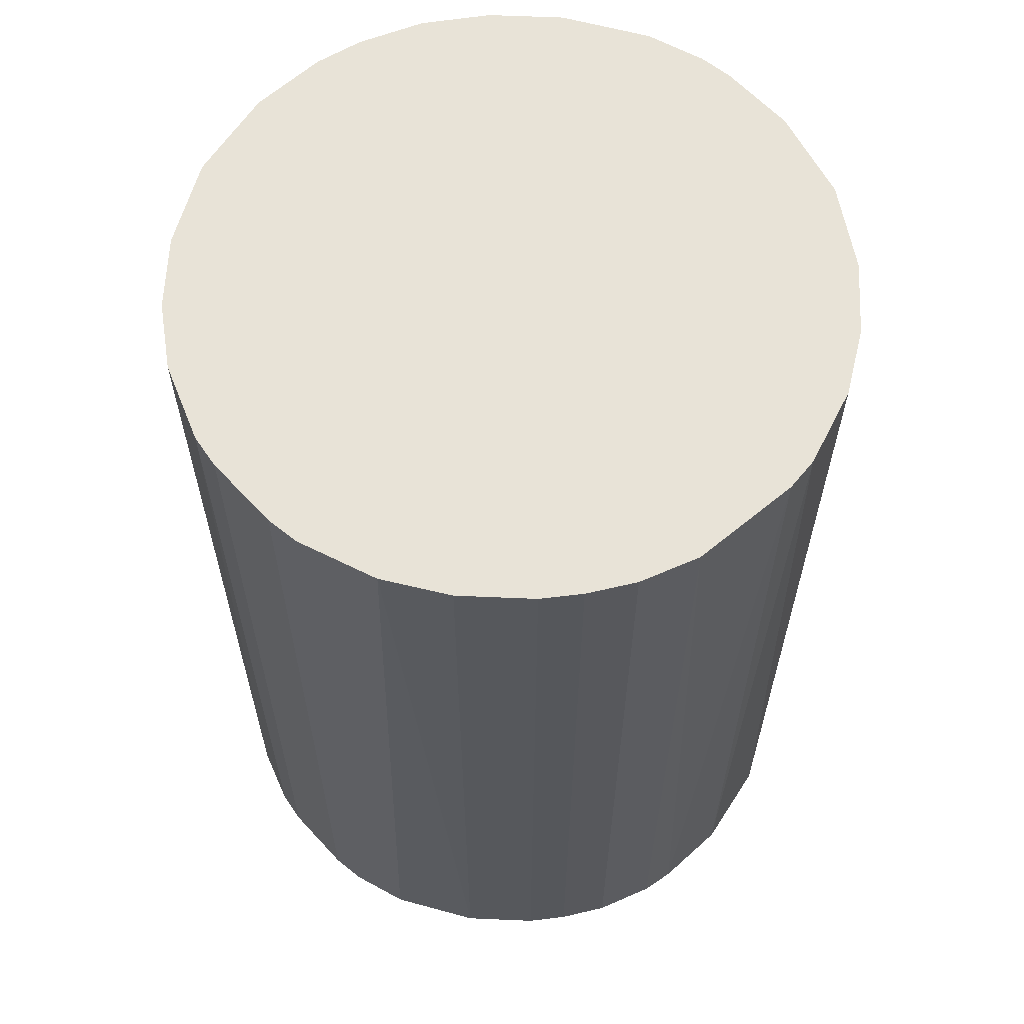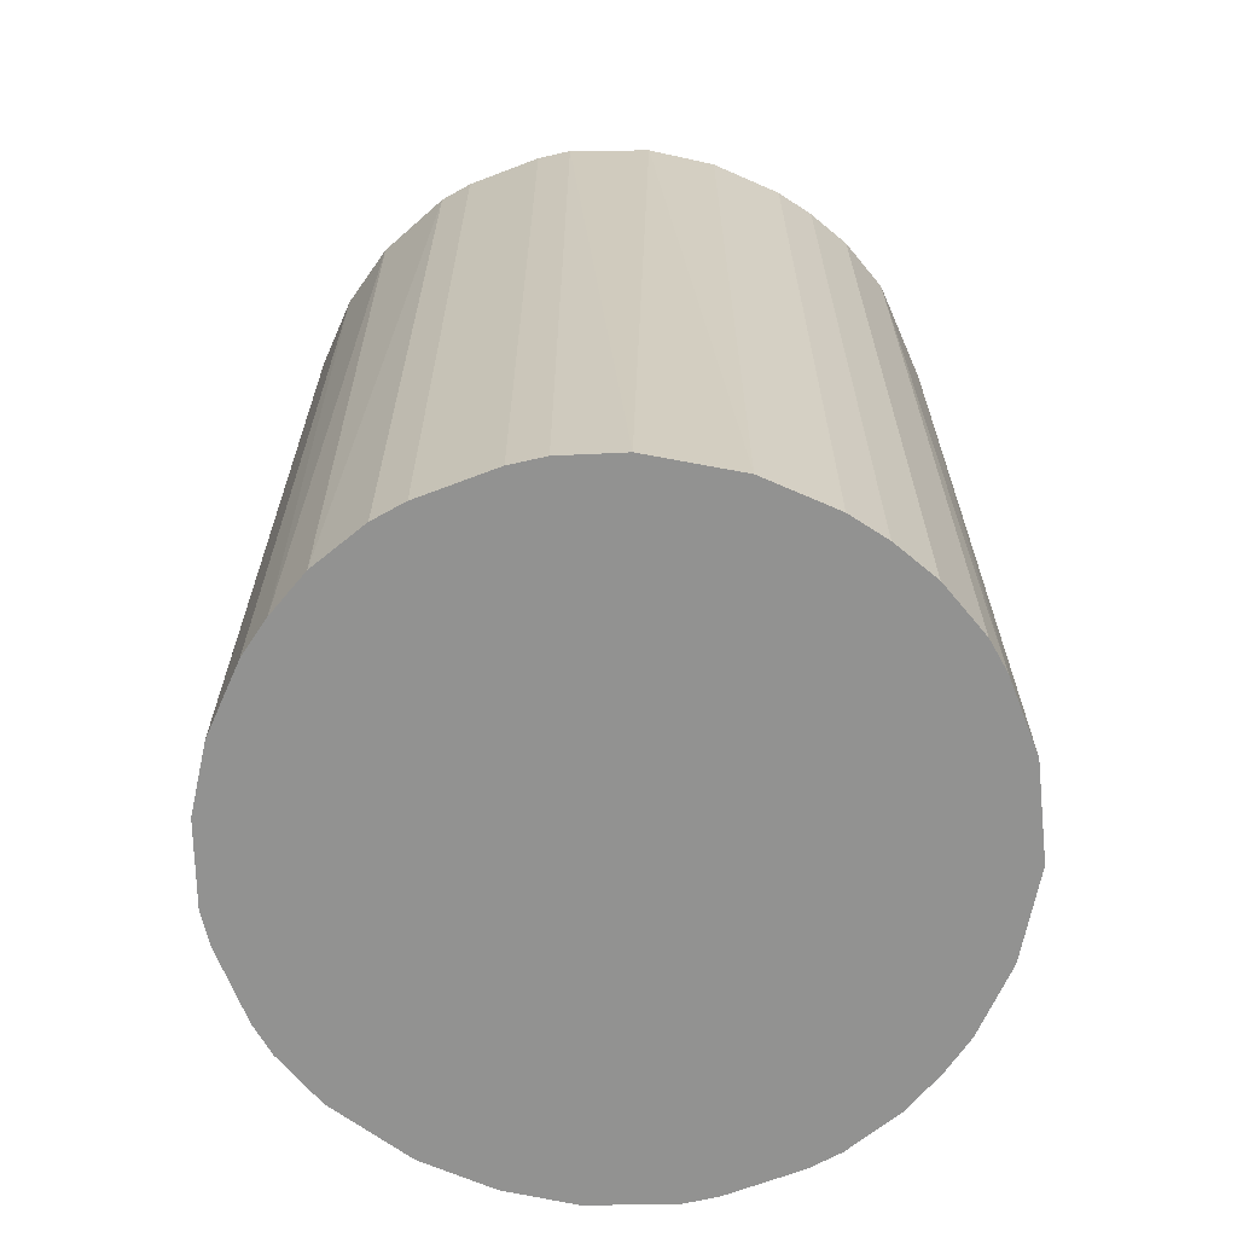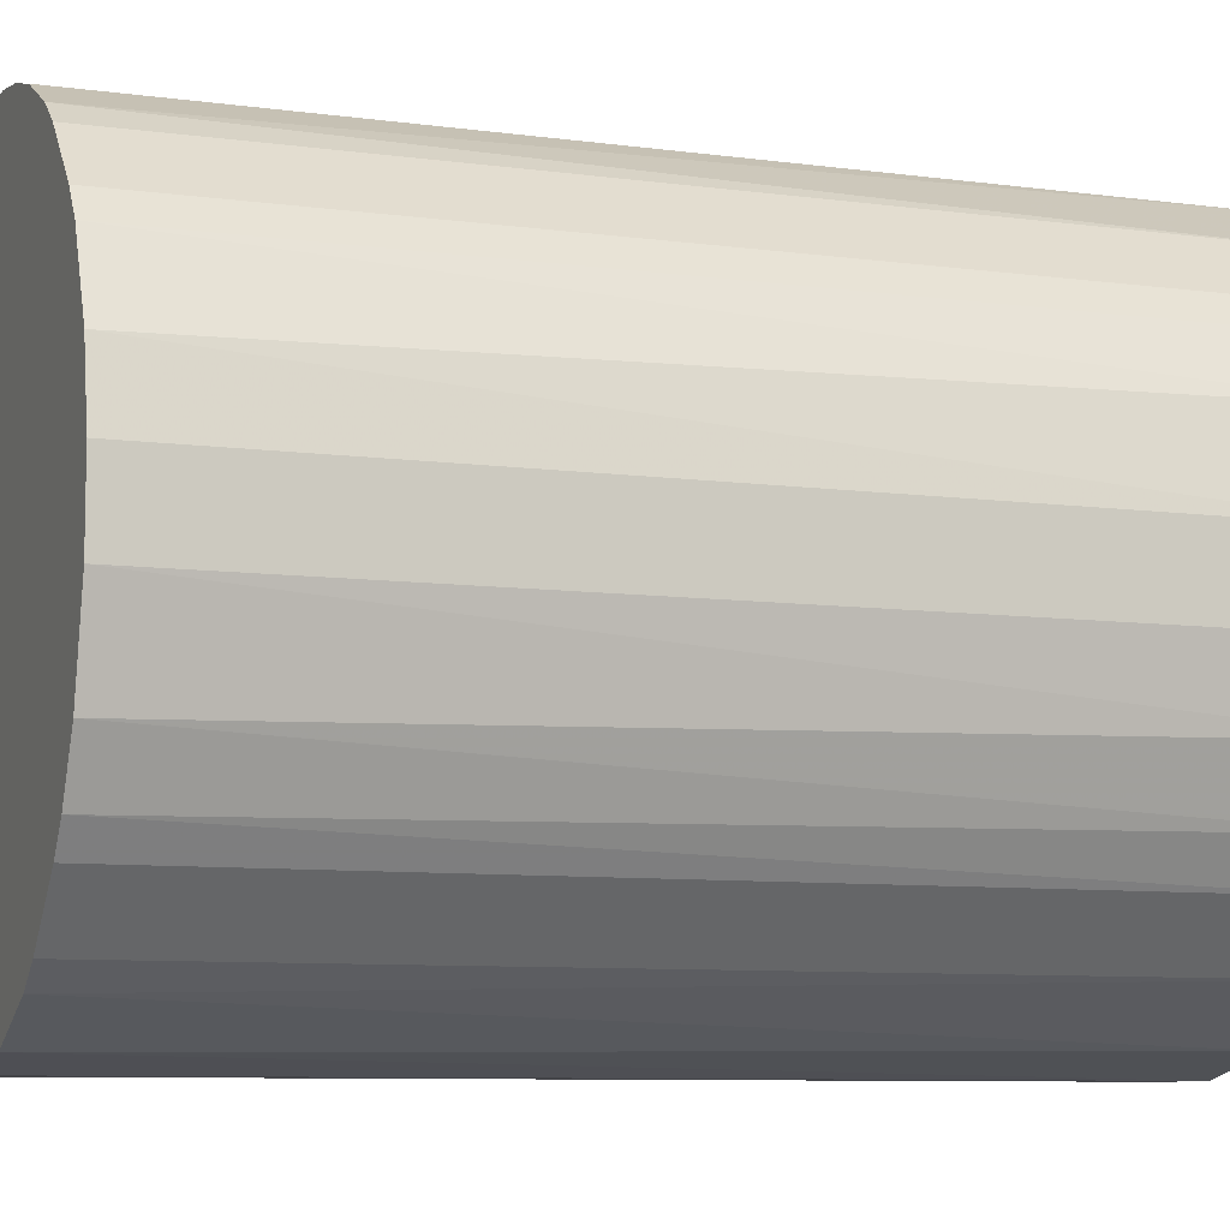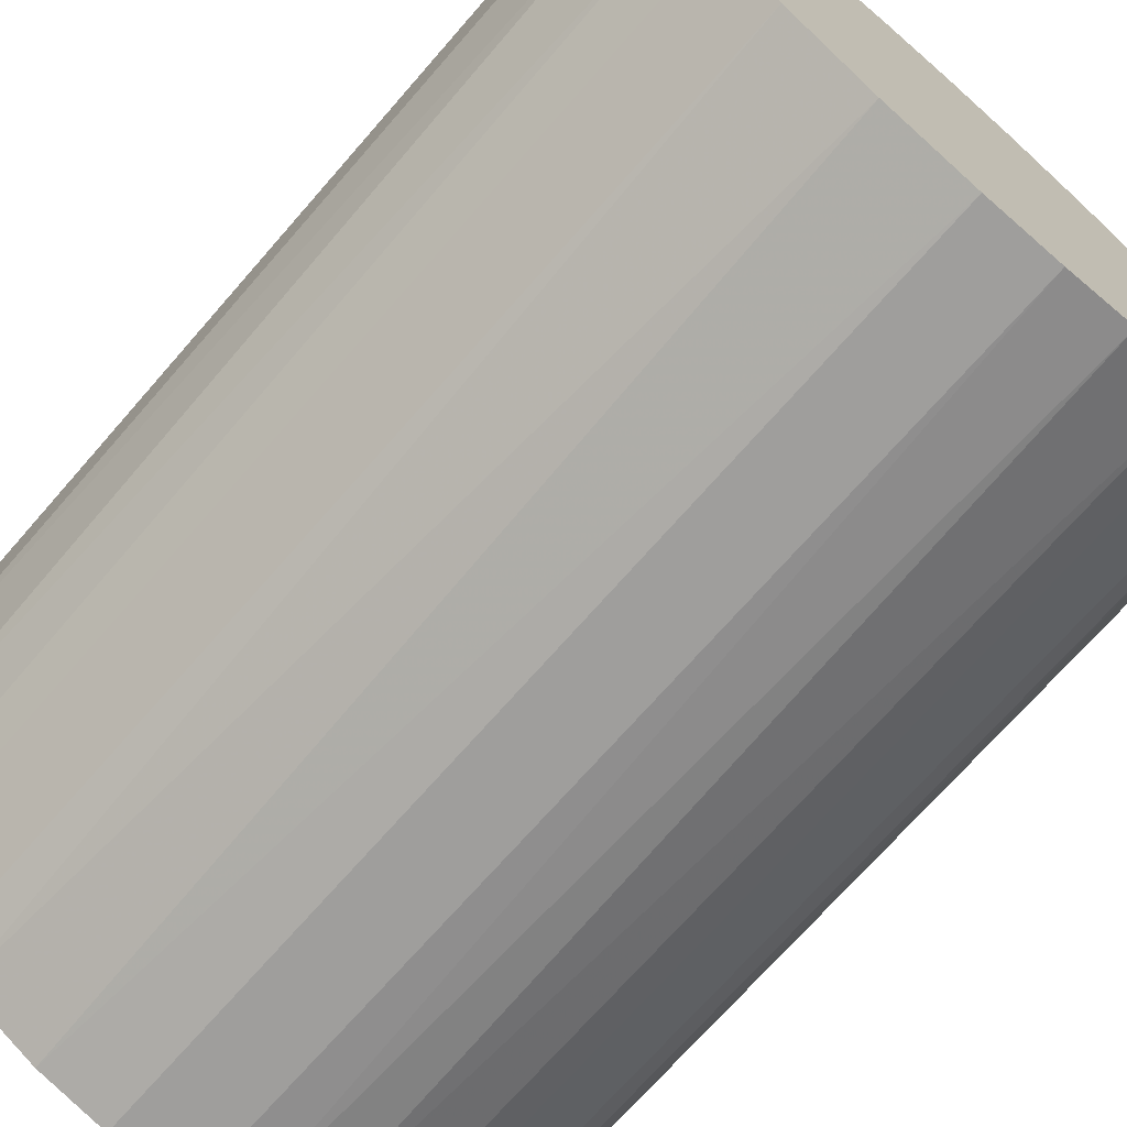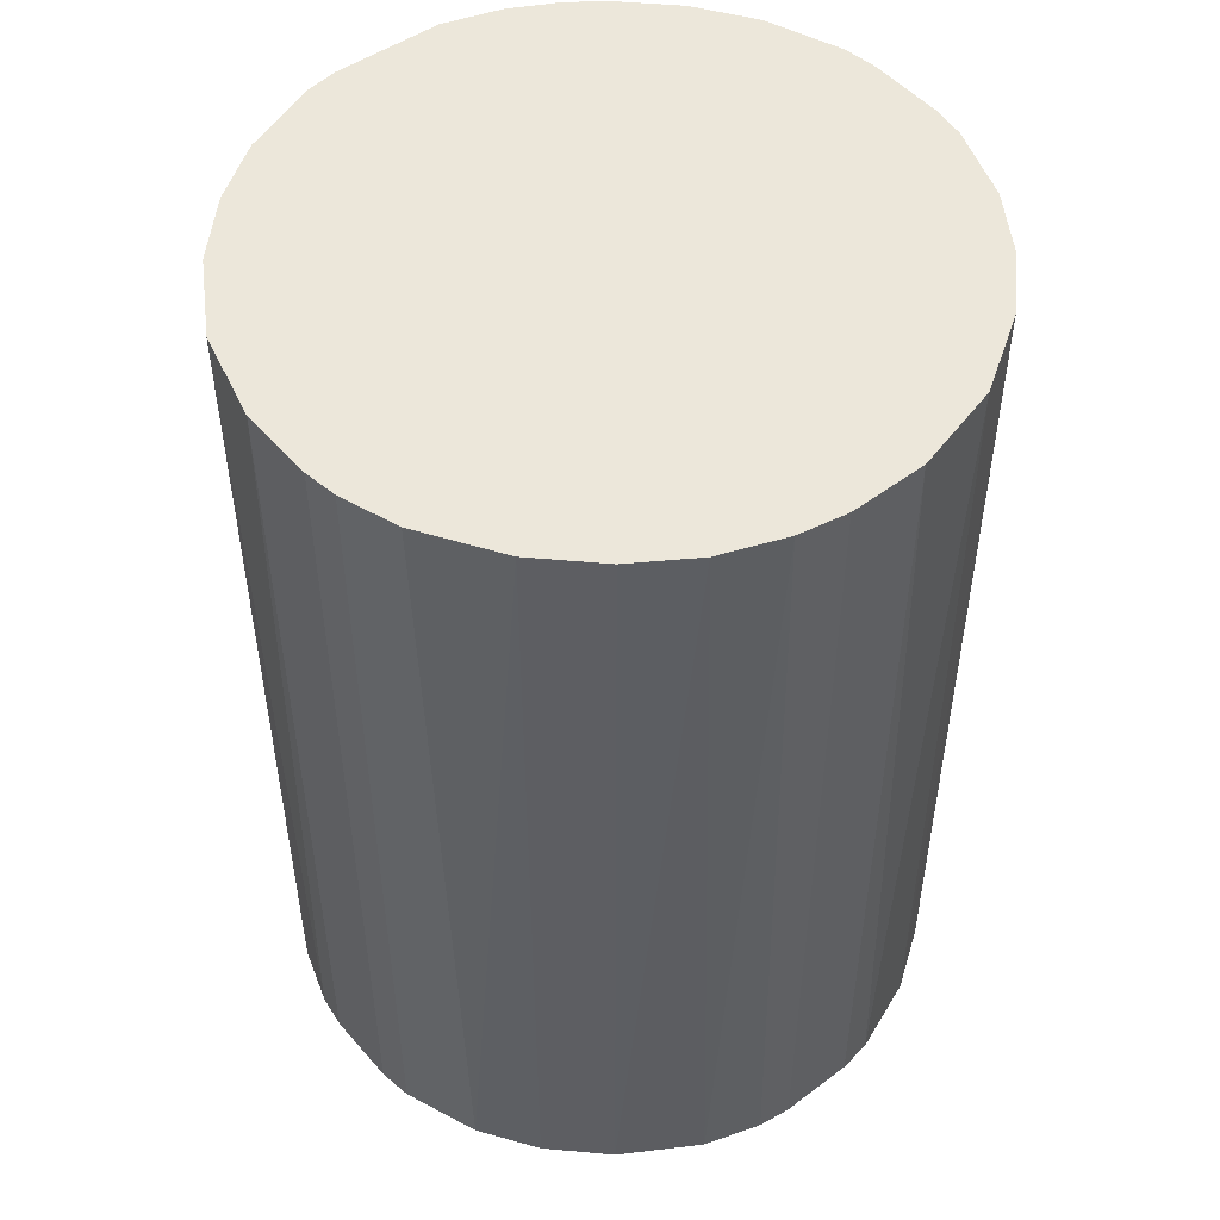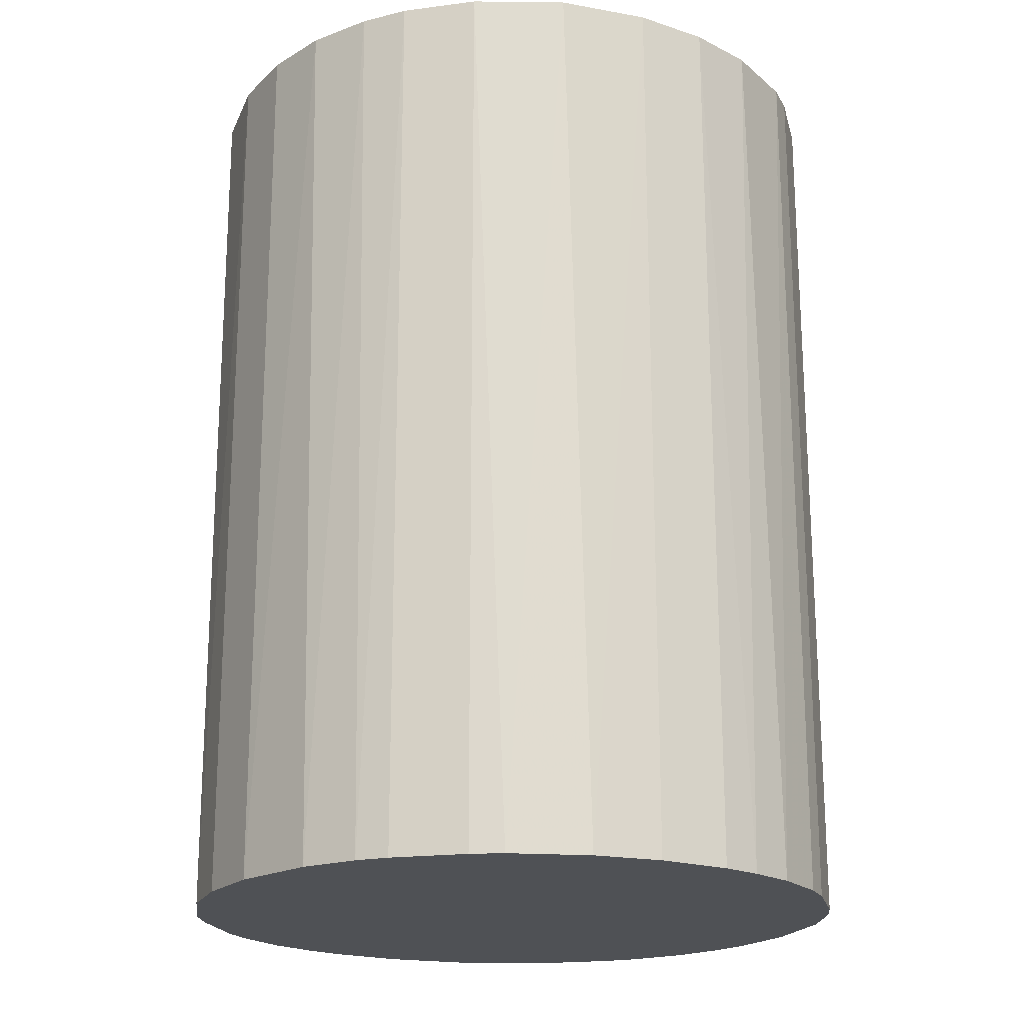
<metadata>
{"format":"obj","ext":"obj","renderer":"f3d","projection":"perspective","resolution":1024,"background":"white","views":[{"elev":61.8,"azim":92.5,"up":"+Z"},{"elev":-66.2,"azim":66.1,"up":"+Z"},{"elev":-8.2,"azim":-110.7,"up":"+Y"},{"elev":-71.0,"azim":-41.1,"up":"+Y"},{"elev":50.5,"azim":-84.4,"up":"+Z"},{"elev":-20.0,"azim":-31.5,"up":"+Z"}]}
</metadata>
<code>
o convex_0
v -0.03195 -0.003631 -0.04412
v 0.03193 0.003609 0.04412
v 0.03126 0.007561 0.04412
v 0.03126 0.007561 -0.04412
v 0.007561 -0.03128 -0.04412
v -0.02009 -0.02536 0.04412
v -0.01219 0.02995 0.04412
v 0.003609 0.03193 -0.04412
v 0.02007 -0.02536 0.04412
v -0.03195 0.003603 0.04412
v -0.02536 0.02007 -0.04412
v 0.01743 0.0273 0.04412
v 0.02731 -0.01745 -0.04412
v -0.01745 -0.02733 -0.04412
v -0.003631 -0.03195 0.04412
v 0.02534 0.02006 -0.04412
v -0.028 -0.01614 0.04412
v -0.02536 0.02007 0.04412
v 0.03061 -0.01022 0.04412
v -0.01745 0.0273 -0.04412
v -0.02733 -0.01745 -0.04412
v 0.003609 0.03193 0.04412
v 0.03193 -0.003625 -0.04412
v -0.03063 0.01019 -0.04412
v 0.01217 0.02995 -0.04412
v 0.02731 0.01743 0.04412
v -0.003631 -0.03195 -0.04412
v 0.01019 -0.03063 0.04412
v 0.01743 -0.02733 -0.04412
v -0.007582 0.03126 -0.04412
v -0.03063 -0.01022 0.04412
v -0.01219 -0.02997 0.04412
v -0.02996 0.01217 0.04412
v 0.02731 -0.01745 0.04412
v -0.02009 0.02534 0.04412
v -0.003631 0.03193 0.04412
v 0.02007 0.02534 -0.04412
v 0.02994 0.01217 -0.04412
v 0.003609 -0.03195 0.04412
v 0.01019 0.03061 0.04412
v -0.01022 -0.03063 -0.04412
v -0.02996 -0.01219 -0.04412
v 0.02994 -0.01219 -0.04412
v 0.02534 -0.02009 -0.04412
v 0.02007 0.02534 0.04412
v -0.03195 -0.003631 0.04412
v -0.03195 0.003603 -0.04412
v 0.03193 -0.003625 0.04412
v -0.02536 -0.02009 -0.04412
v -0.02733 0.01743 -0.04412
v -0.02536 -0.02009 0.04412
v 0.01743 -0.02733 0.04412
v 0.01217 -0.02997 -0.04412
v -0.01219 0.02995 -0.04412
v 0.02994 0.01217 0.04412
v 0.003609 -0.03195 -0.04412
v -0.003631 0.03193 -0.04412
v 0.03193 0.003609 -0.04412
v -0.02009 -0.02536 -0.04412
v -0.02009 0.02534 -0.04412
v 0.02007 -0.02536 -0.04412
v 0.02534 -0.02009 0.04412
v 0.02731 0.01743 -0.04412
v -0.02733 0.01743 0.04412
f 50 33 64
f 3 2 4
f 1 4 5
f 2 3 6
f 6 3 7
f 4 1 8
f 2 6 9
f 6 7 10
f 8 1 11
f 7 3 12
f 5 4 13
f 1 5 14
f 9 6 15
f 4 8 16
f 6 10 17
f 10 7 18
f 2 9 19
f 8 11 20
f 1 14 21
f 7 12 22
f 13 4 23
f 11 1 24
f 16 8 25
f 12 3 26
f 14 5 27
f 9 15 28
f 5 13 29
f 8 20 30
f 17 10 31
f 6 14 32
f 15 6 32
f 10 18 33
f 24 10 33
f 19 9 34
f 18 7 35
f 11 18 35
f 7 20 35
f 7 22 36
f 22 8 36
f 30 7 36
f 16 25 37
f 25 12 37
f 3 4 38
f 4 16 38
f 15 27 39
f 5 28 39
f 28 15 39
f 8 22 40
f 22 12 40
f 25 8 40
f 12 25 40
f 14 27 41
f 27 15 41
f 32 14 41
f 15 32 41
f 1 21 42
f 21 17 42
f 31 1 42
f 17 31 42
f 13 23 43
f 23 19 43
f 34 13 43
f 19 34 43
f 29 13 44
f 13 34 44
f 12 26 45
f 26 16 45
f 16 37 45
f 37 12 45
f 10 1 46
f 1 31 46
f 31 10 46
f 1 10 47
f 24 1 47
f 10 24 47
f 2 19 48
f 23 2 48
f 19 23 48
f 21 14 49
f 18 11 50
f 11 24 50
f 24 33 50
f 6 17 51
f 17 21 51
f 49 6 51
f 21 49 51
f 9 28 52
f 29 9 52
f 29 52 53
f 28 5 53
f 5 29 53
f 52 28 53
f 20 7 54
f 7 30 54
f 30 20 54
f 26 3 55
f 3 38 55
f 38 26 55
f 27 5 56
f 5 39 56
f 39 27 56
f 8 30 57
f 36 8 57
f 30 36 57
f 4 2 58
f 2 23 58
f 23 4 58
f 14 6 59
f 6 49 59
f 49 14 59
f 20 11 60
f 11 35 60
f 35 20 60
f 9 29 61
f 29 44 61
f 44 9 61
f 34 9 62
f 9 44 62
f 44 34 62
f 16 26 63
f 38 16 63
f 26 38 63
f 33 18 64
f 18 50 64

</code>
